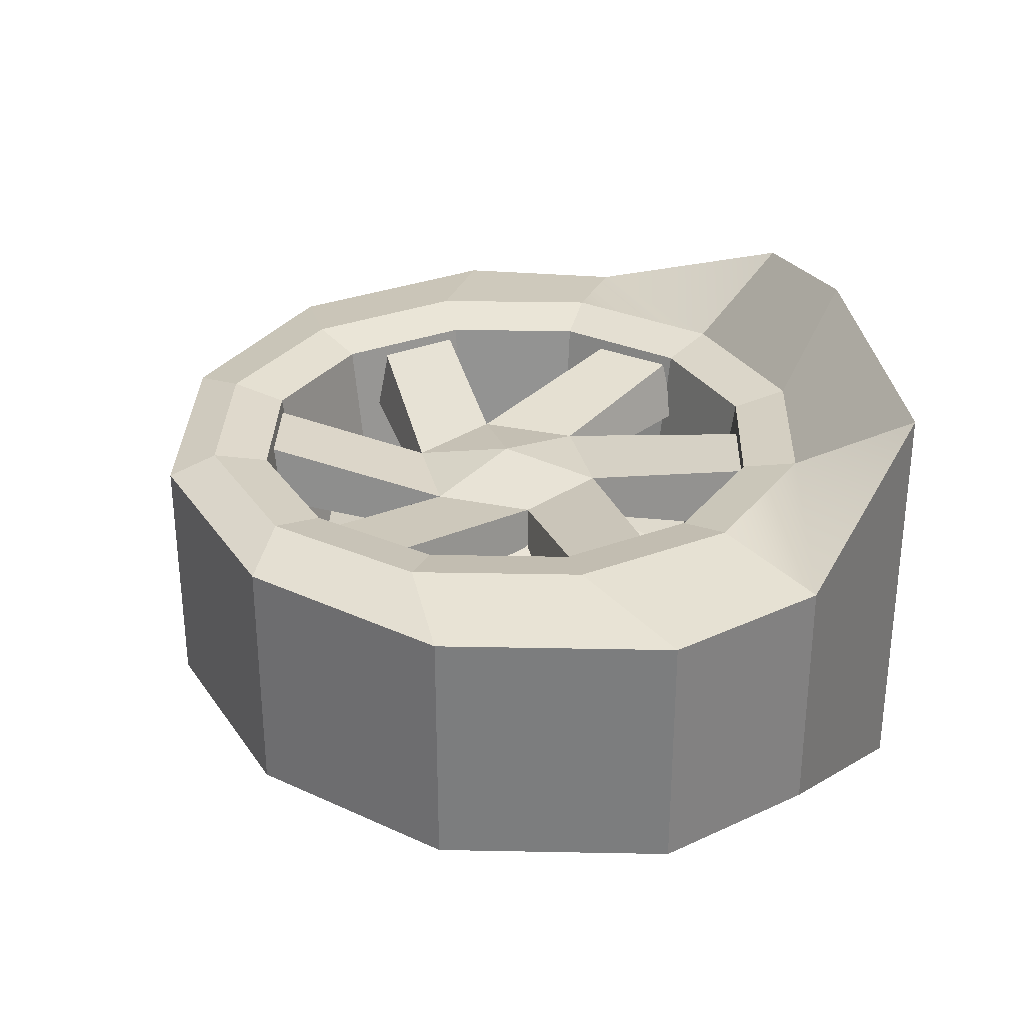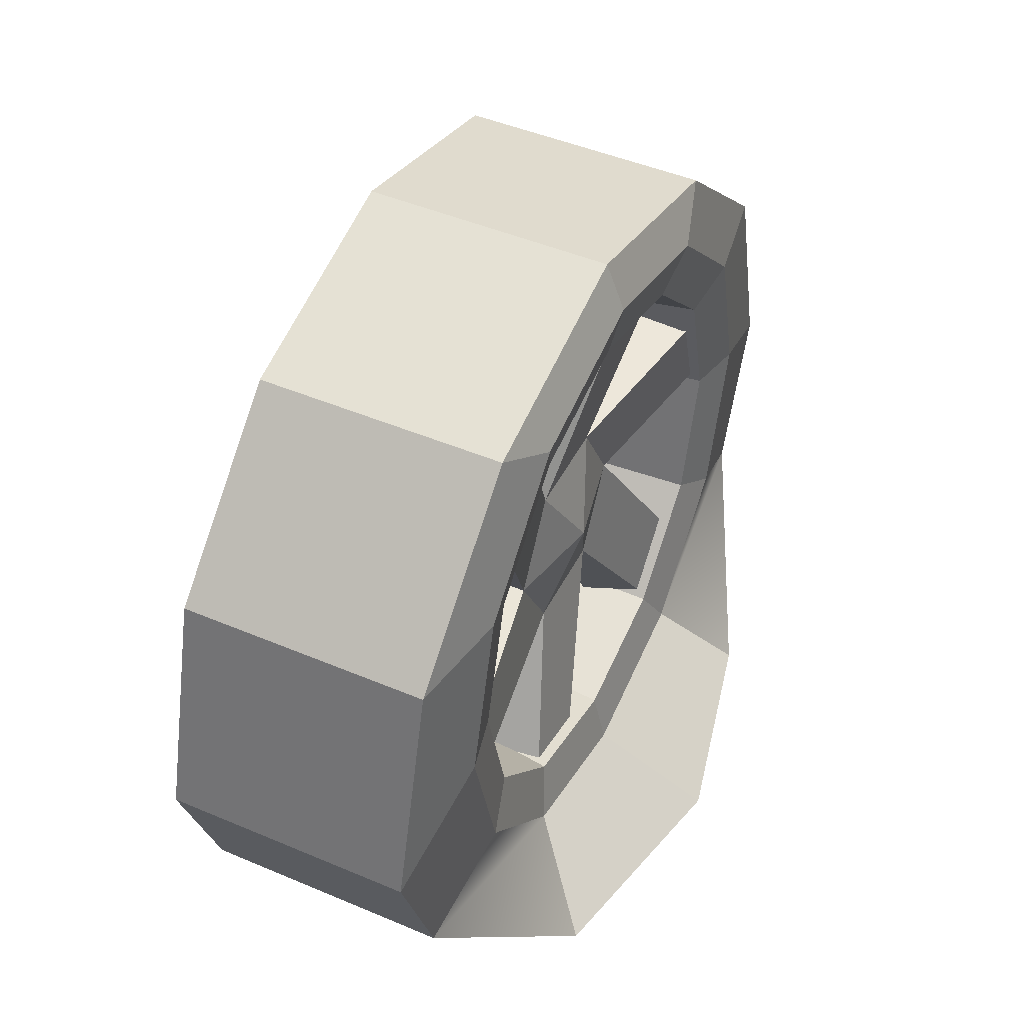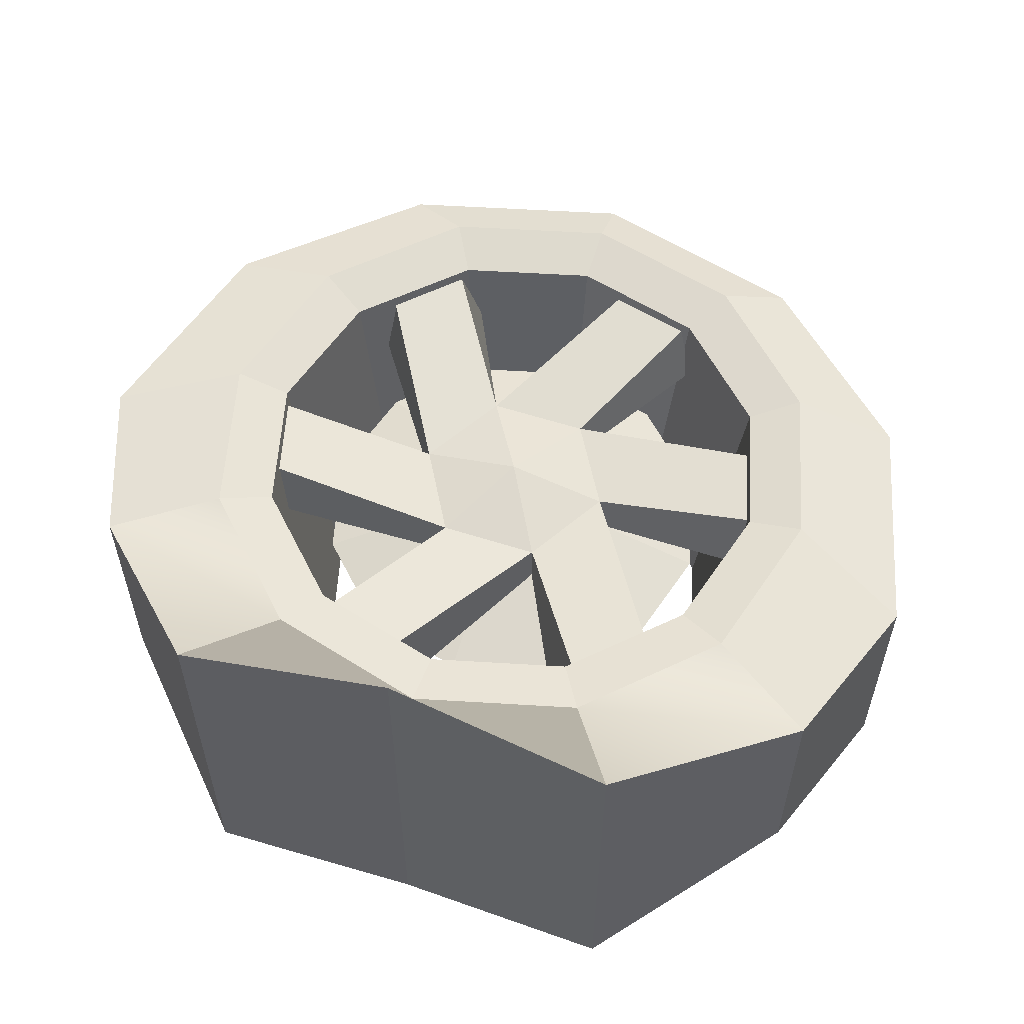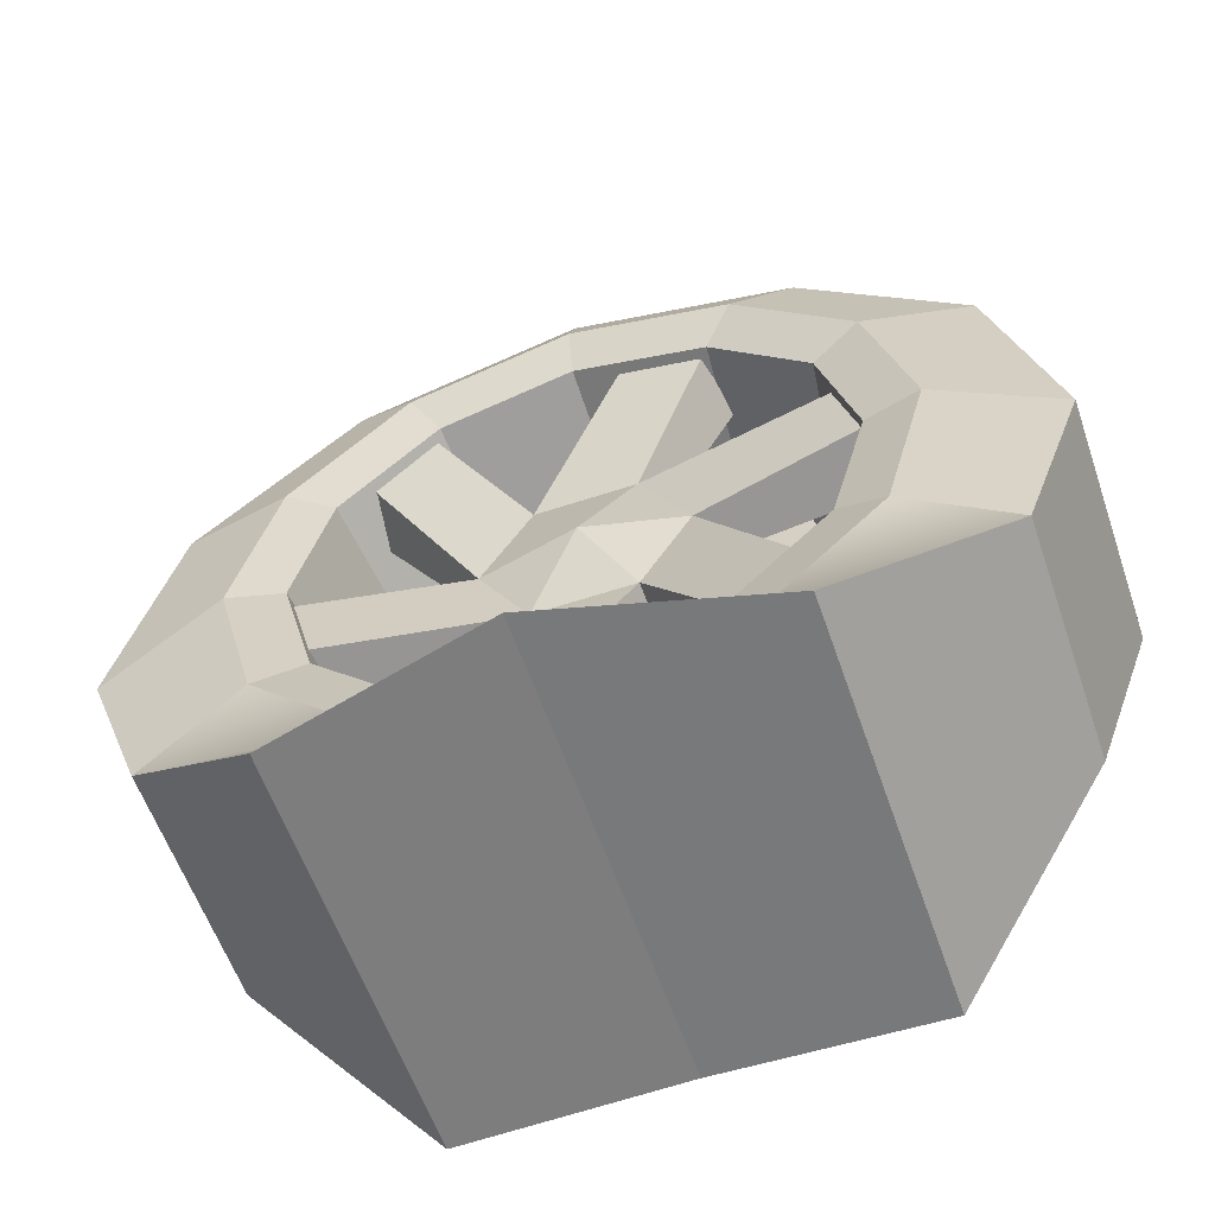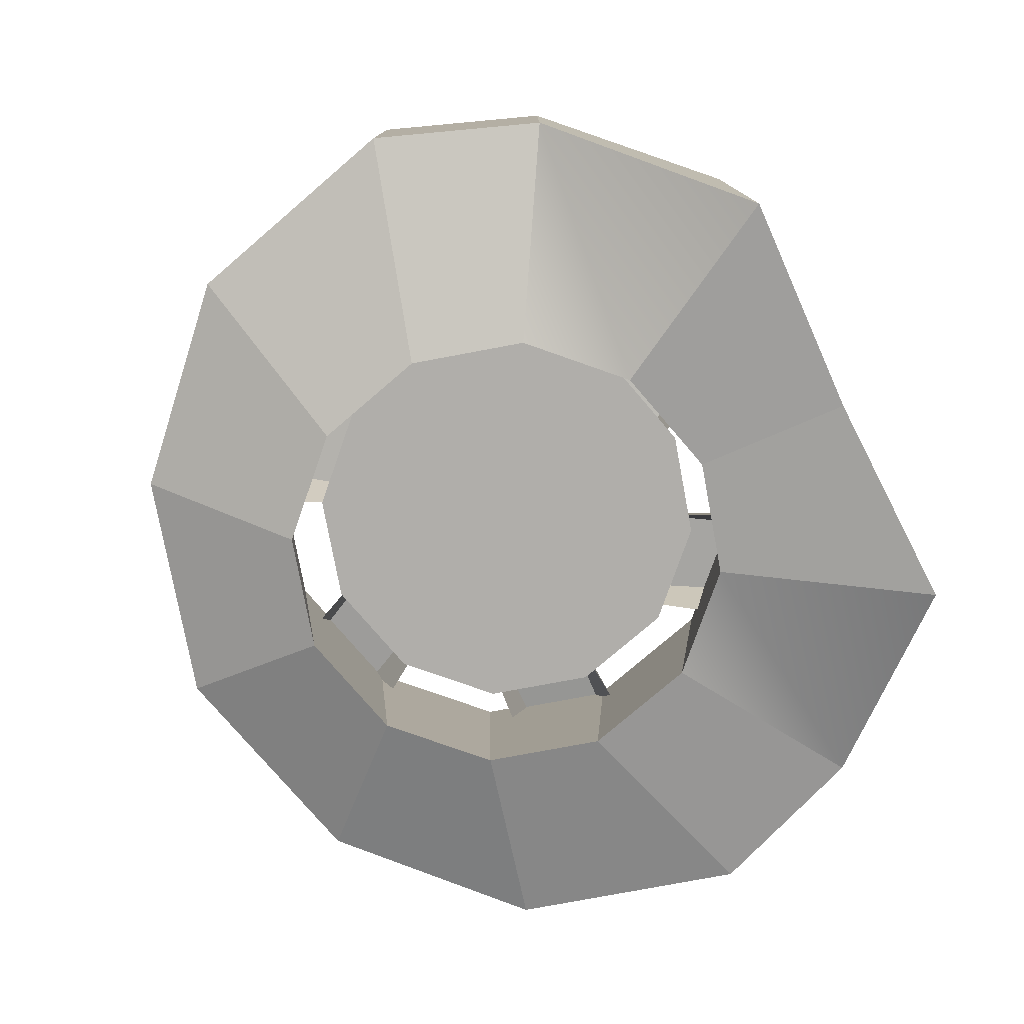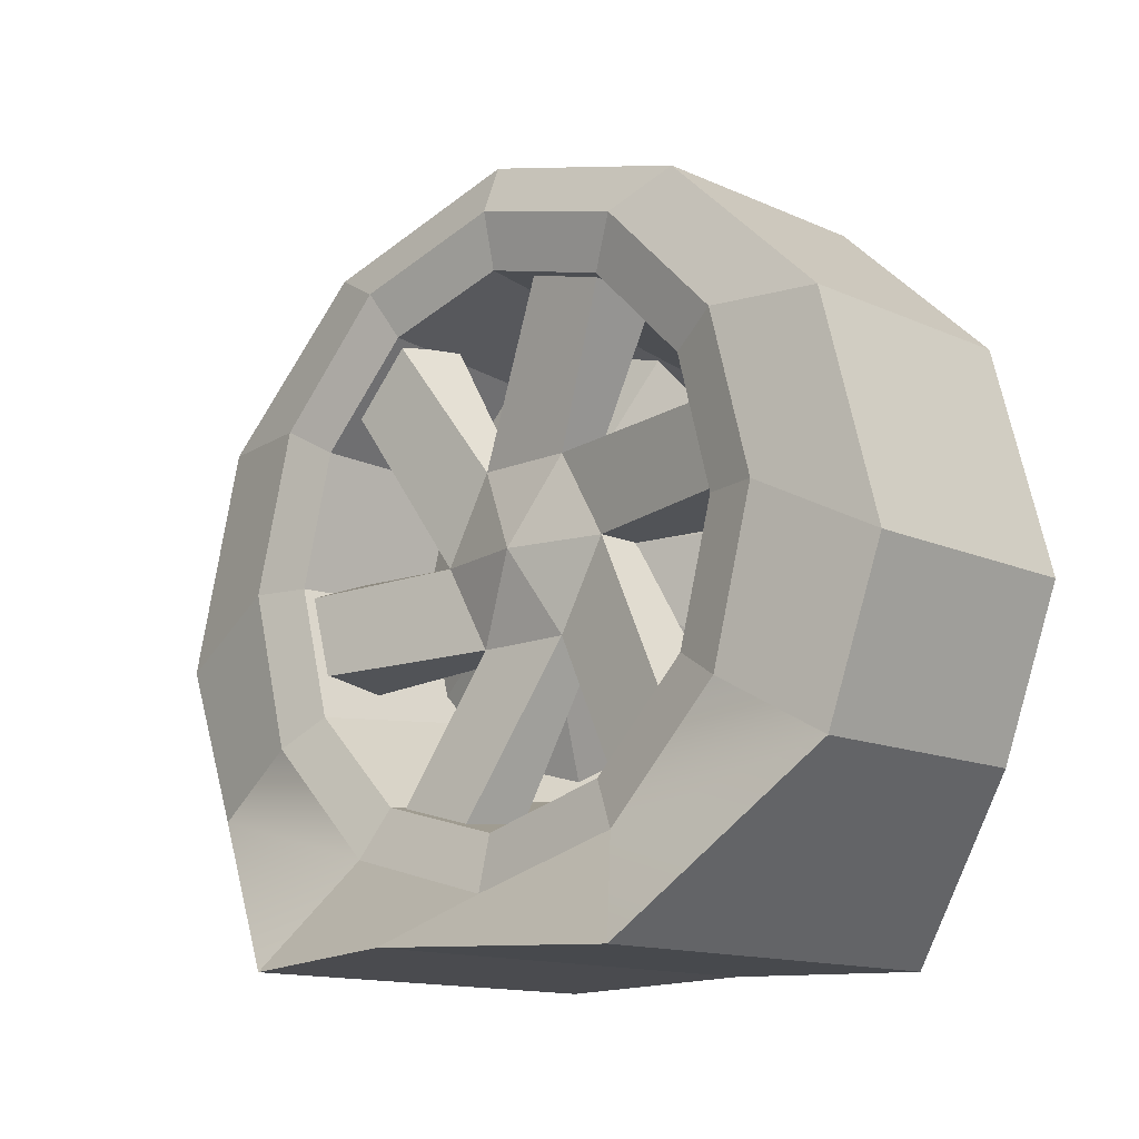
<metadata>
{"format":"obj","ext":"obj","renderer":"f3d","projection":"perspective","resolution":1024,"background":"white","views":[{"elev":30.8,"azim":-103.4,"up":"+Z"},{"elev":46.5,"azim":-64.2,"up":"+Y"},{"elev":57.2,"azim":18.6,"up":"+Z"},{"elev":-58.4,"azim":18.9,"up":"+Y"},{"elev":-77.9,"azim":-64.4,"up":"+Z"},{"elev":-13.2,"azim":44.1,"up":"+Y"}]}
</metadata>
<code>
v -4.071 7.052 4.825
v -8.143 -2.6e-05 4.825
v -4.071 -7.052 4.825
v 4.072 -7.052 4.825
v 8.143 -2.1e-05 4.825
v 4.072 7.052 4.825
v -4.071 7.052 8.629
v -8.143 -1.4e-05 8.629
v -4.071 -7.052 8.629
v 4.072 -7.052 8.629
v 8.143 -2.1e-05 8.629
v 4.072 7.052 8.629
v 3.8e-05 -1.2e-05 10.39
v 2.309 20.95 6.532
v 11.4 17.72 6.532
v 4.279 22.17 11.37
v 10.64 19.92 11.37
v -16.99 12.47 6.532
v -9.647 18.73 6.532
v -17.06 14.79 11.37
v -11.93 19.18 11.37
v -19.29 -8.474 6.532
v -21.05 1.013 6.532
v -21.34 -7.381 11.37
v -22.57 -0.7405 11.37
v -2.309 -20.95 6.532
v -11.4 -17.72 6.532
v -4.279 -22.17 11.37
v -10.64 -19.92 11.37
v 16.99 -12.47 6.532
v 9.647 -18.73 6.532
v 17.06 -14.79 11.37
v 11.93 -19.18 11.37
v 19.29 8.473 6.532
v 21.05 -1.013 6.532
v 21.34 7.381 11.37
v 22.57 0.7405 11.37
v 14.74 8.511 2.6
v 8.511 14.74 2.6
v 3.8e-05 -7e-06 2.6
v 3.8e-05 17.02 2.6
v -8.511 14.74 2.6
v -14.74 8.511 2.6
v -17.02 -7e-06 2.6
v -14.74 -8.511 2.6
v -8.511 -14.74 2.6
v 3.8e-05 -17.02 2.6
v 8.511 -14.74 2.6
v 14.74 -8.511 2.6
v 17.02 -7e-06 2.6
v 3.8e-05 -7e-06 7.188
v -18.07 25.43 11.59
v 3.8e-05 30.27 11.59
v 18.07 25.43 11.59
v 31.3 13.07 11.59
v 36.14 -4.998 11.59
v 31.3 -18.07 11.59
v 18.07 -31.3 18.69
v 3.8e-05 -30.77 22.9
v -18.07 -31.3 18.69
v -31.3 -18.07 11.59
v -36.14 -4.998 11.59
v -31.3 13.07 11.59
v -18.07 25.43 -8.571
v 3.8e-05 30.27 -8.571
v 18.07 25.43 -8.571
v 31.3 13.07 -8.571
v 36.14 -4.998 -8.571
v 31.3 -18.07 -8.571
v 18.07 -31.3 -15.67
v 3.8e-05 -30.77 -15.67
v -18.07 -31.3 -15.67
v -31.3 -18.07 -8.571
v -36.14 -4.998 -8.571
v -31.3 13.07 -8.571
v 13.15 22.77 13.11
v 22.77 13.15 13.11
v 3.8e-05 26.3 13.11
v -13.15 22.77 13.11
v -22.77 13.15 13.11
v -26.3 -7e-06 13.11
v -22.77 -13.15 13.11
v -13.15 -22.77 13.11
v 3.8e-05 -26.3 13.11
v 13.15 -22.77 13.11
v 22.77 -13.15 13.11
v 26.3 -7e-06 13.11
v 15.8 9.119 -13.11
v 9.119 15.8 -13.11
v 3.8e-05 18.24 -13.11
v -9.12 15.8 -13.11
v -15.8 9.119 -13.11
v -18.24 -7e-06 -13.11
v -15.8 -9.12 -13.11
v -9.12 -15.8 -13.11
v 3.8e-05 -18.24 -13.11
v 9.119 -15.8 -13.11
v 15.8 -9.12 -13.11
v 18.24 -7e-06 -13.11
v 18.85 10.88 12.03
v 10.88 18.85 12.03
v 3.8e-05 21.76 12.03
v -10.88 18.85 12.03
v -18.85 10.88 12.03
v -21.76 -7e-06 12.03
v -18.85 -10.88 12.03
v -10.88 -18.85 12.03
v 3.8e-05 -21.76 12.03
v 10.88 -18.85 12.03
v 18.85 -10.88 12.03
v 21.76 -7e-06 12.03
f 1 7 16 14
f 7 12 17 16
f 12 6 15 17
f 2 8 20 18
f 8 7 21 20
f 7 1 19 21
f 3 9 24 22
f 9 8 25 24
f 8 2 23 25
f 4 10 28 26
f 10 9 29 28
f 9 3 27 29
f 5 11 32 30
f 11 10 33 32
f 10 4 31 33
f 6 12 36 34
f 12 11 37 36
f 11 5 35 37
f 13 12 7
f 13 7 8
f 13 8 9
f 13 9 10
f 13 10 11
f 13 11 12
f 38 40 39
f 39 40 41
f 41 40 42
f 42 40 43
f 43 40 44
f 44 40 45
f 45 40 46
f 46 40 47
f 47 40 48
f 48 40 49
f 49 40 50
f 50 40 38
f 39 51 38
f 41 51 39
f 42 51 41
f 43 51 42
f 44 51 43
f 45 51 44
f 46 51 45
f 47 51 46
f 48 51 47
f 49 51 48
f 50 51 49
f 38 51 50
f 52 79 78 53
f 53 78 76 54
f 54 76 77 55
f 55 77 87 56
f 56 87 86 57
f 57 85 58
f 58 85 84 59
f 59 84 83 60
f 60 83 61
f 61 82 81 62
f 62 81 80 63
f 63 80 79 52
f 65 64 52 53
f 66 65 53 54
f 67 66 54 55
f 68 67 55 56
f 69 68 56 57
f 70 69 57 58
f 71 70 58 59
f 72 71 59 60
f 73 72 60 61
f 74 73 61 62
f 75 74 62 63
f 64 75 63 52
f 66 67 88 89
f 65 66 89 90
f 64 65 90 91
f 75 64 91 92
f 74 75 92 93
f 73 74 93 94
f 72 73 95
f 71 72 95 96
f 70 71 96 97
f 69 70 97
f 68 69 98 99
f 67 68 99 88
f 76 101 100 77
f 78 102 101 76
f 79 103 102 78
f 80 104 103 79
f 81 105 104 80
f 82 106 105 81
f 83 107 106 82
f 84 108 107 83
f 85 109 108 84
f 86 110 109 85
f 87 111 110 86
f 77 100 111 87
f 100 101 89 88
f 101 102 90 89
f 102 103 91 90
f 103 104 92 91
f 104 105 93 92
f 105 106 94 93
f 106 107 95 94
f 107 108 96 95
f 108 109 97 96
f 109 110 98 97
f 110 111 99 98
f 111 100 88 99
f 83 82 61
f 57 86 85
f 69 97 98
f 73 94 95

</code>
